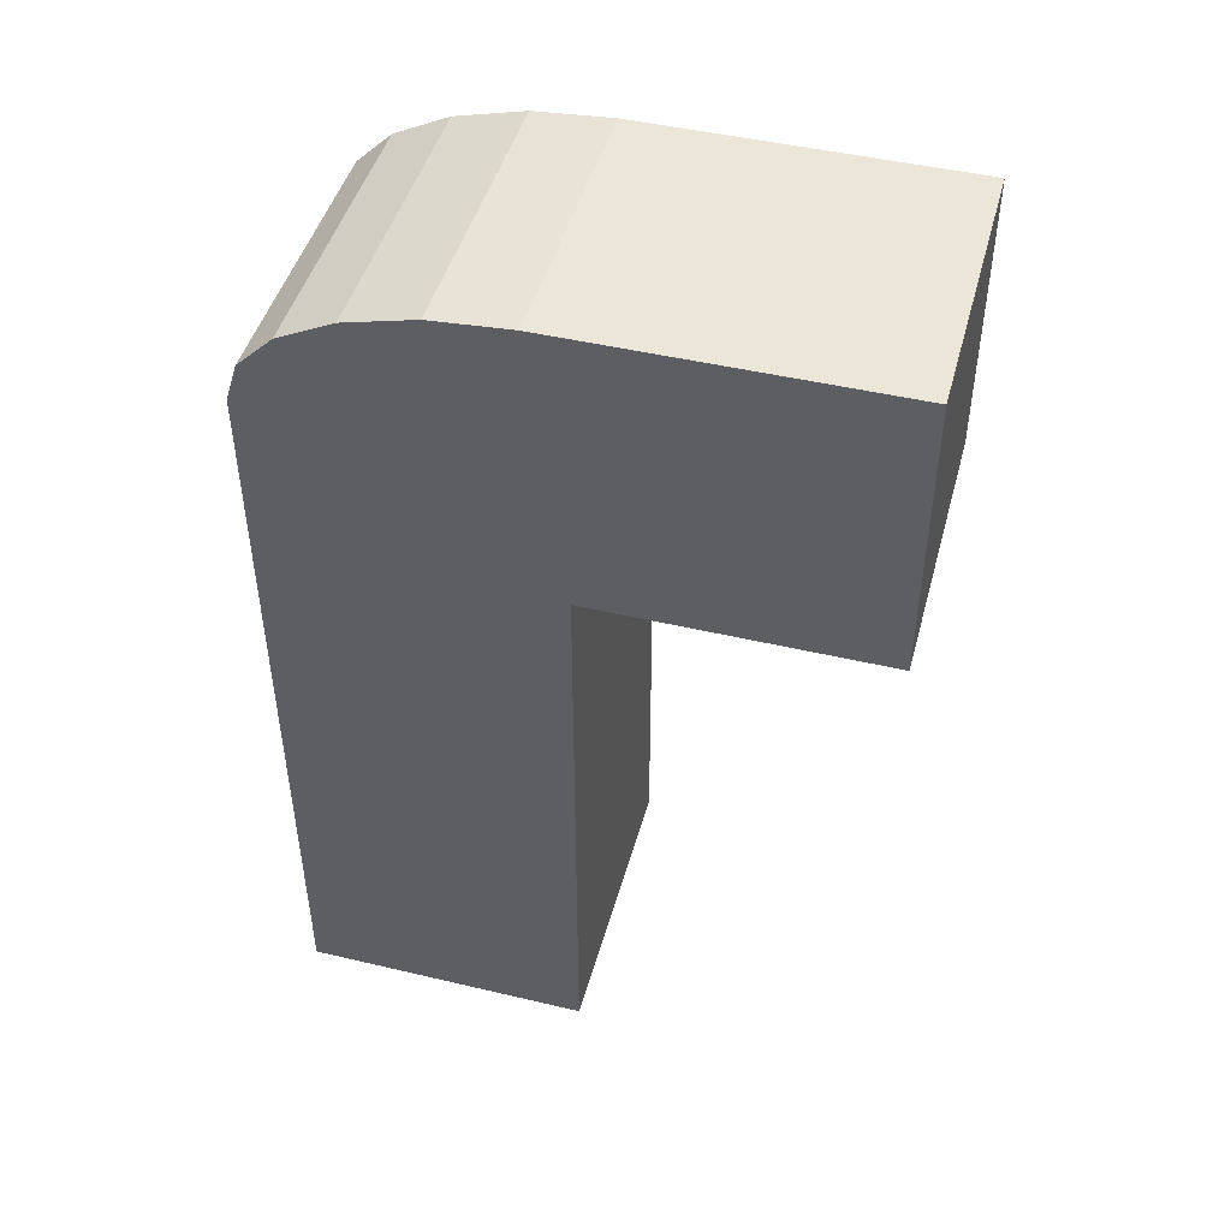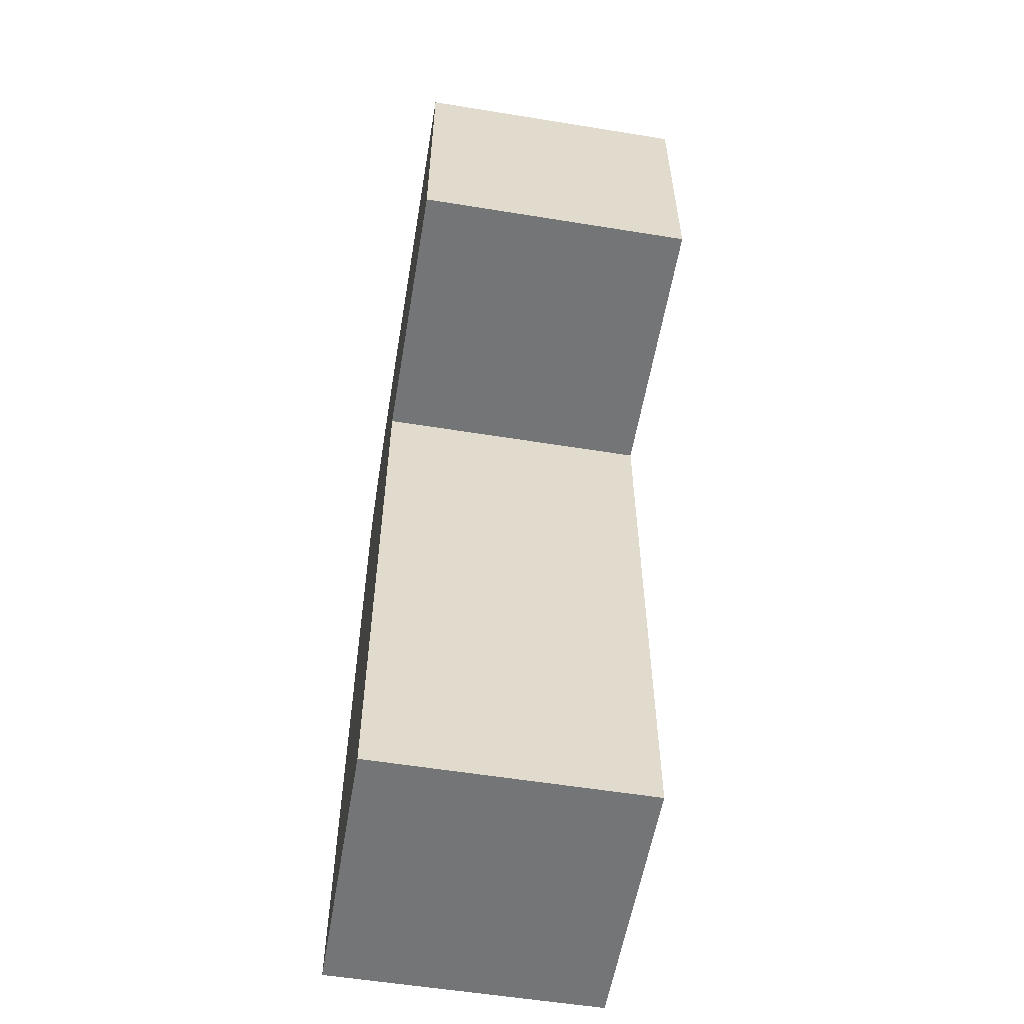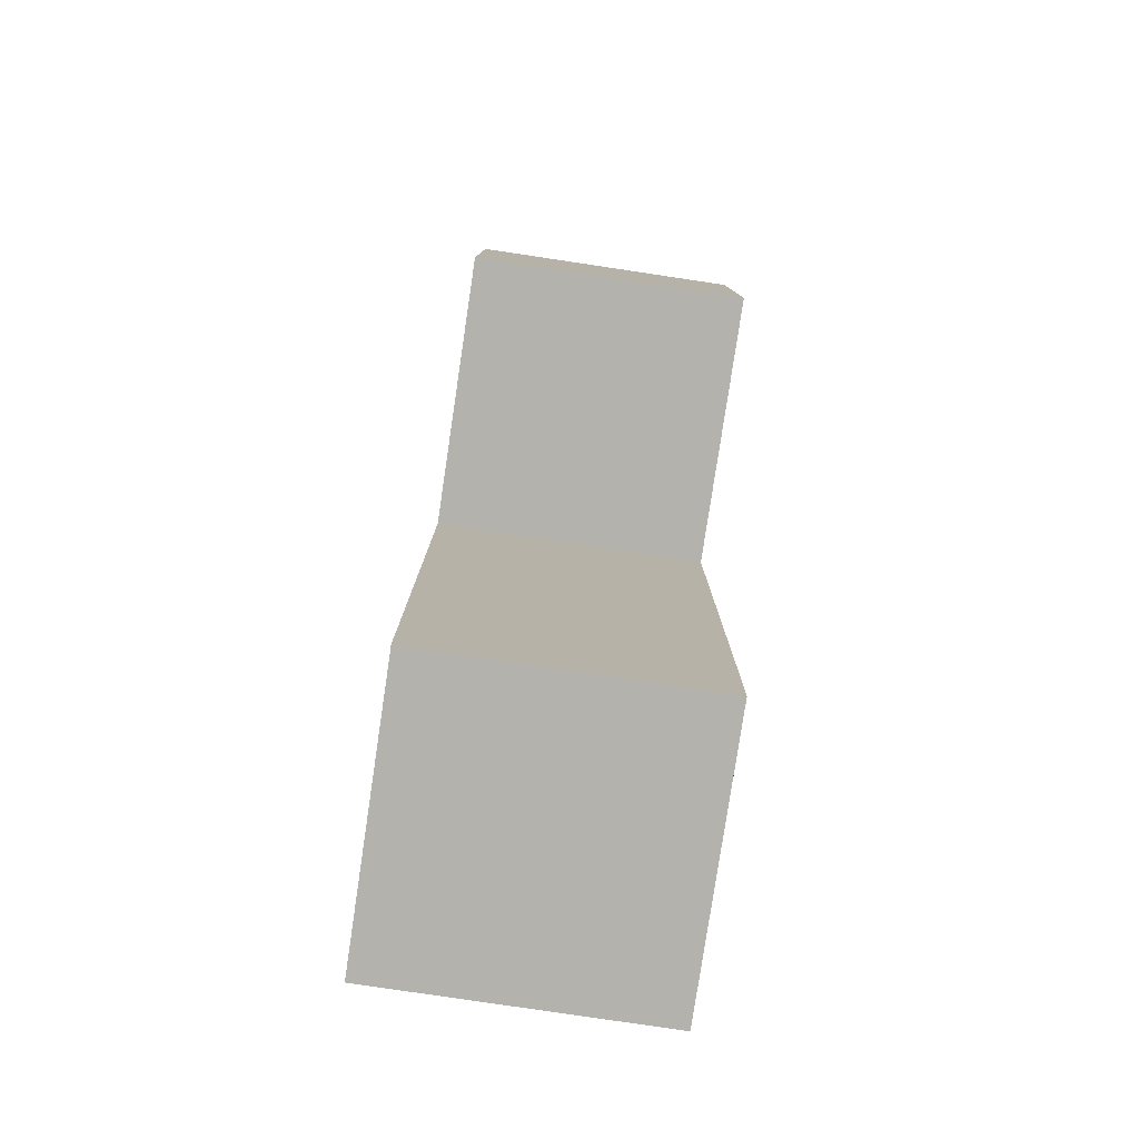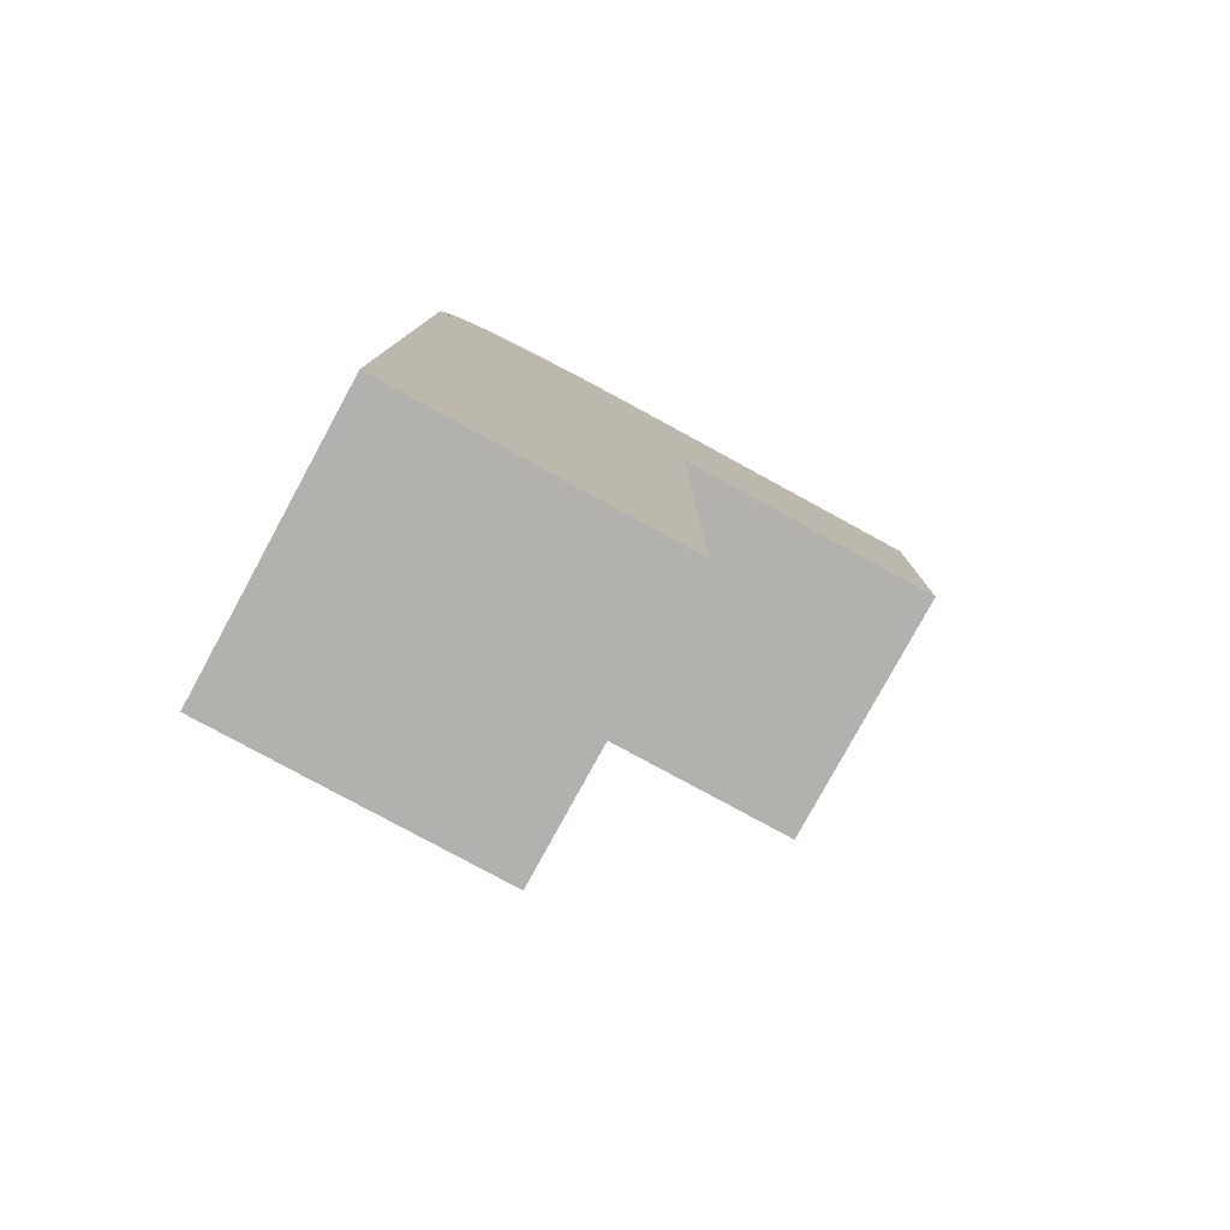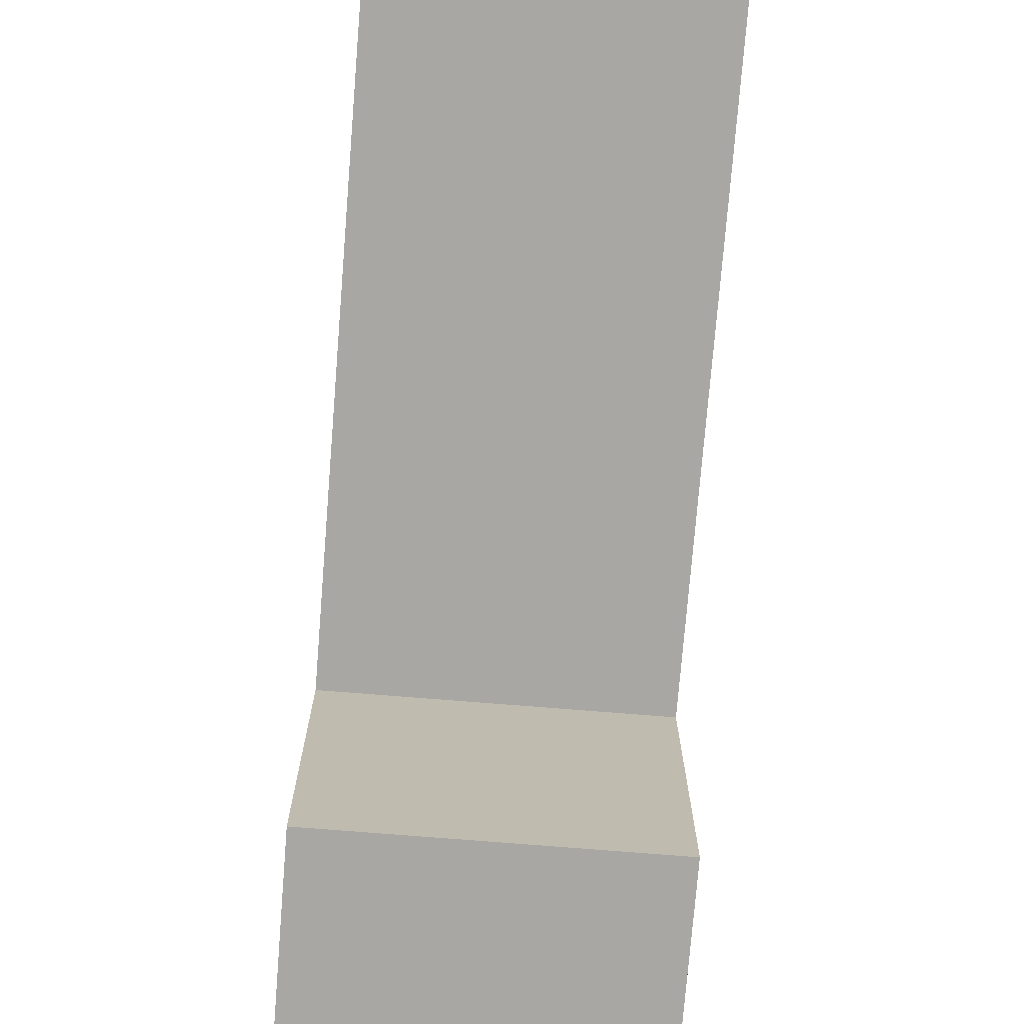
<metadata>
{"format":"obj","ext":"obj","renderer":"f3d","projection":"perspective","resolution":1024,"background":"white","views":[{"elev":46.4,"azim":-74.9,"up":"+Z"},{"elev":-56.5,"azim":-9.6,"up":"+Z"},{"elev":-79.6,"azim":-8.5,"up":"+Z"},{"elev":-79.3,"azim":-118.6,"up":"+Z"},{"elev":-74.6,"azim":175.4,"up":"+Y"}]}
</metadata>
<code>
o 立方体.002
v -0.02 -0.02 0.02
v -0.02 -0.02 -0.02
v -0.02 0.06 -0.02
v 0.02 -0.02 0.02
v 0.02 -0.02 -0.02
v 0.02 0.06 -0.02
v -0.02 0.02 0.01585
v -0.02 0.02 -0.1042
v -0.02 0.06 -0.1042
v 0.02 0.02 0.01585
v 0.02 0.02 -0.1042
v 0.02 0.06 -0.1042
v -0.02 0.02507 0.02
v -0.02 0.06 0.002535
v -0.02 0.03586 0.01914
v -0.02 0.0456 0.01666
v -0.02 0.05333 0.0128
v -0.02 0.05829 0.007932
v 0.02 0.06 0.002535
v 0.02 0.02507 0.02
v 0.02 0.05829 0.007932
v 0.02 0.05333 0.0128
v 0.02 0.0456 0.01666
v 0.02 0.03586 0.01914
v -0.02 0.02654 0.01585
v -0.02 0.06 -0.000879
v -0.02 0.03688 0.01503
v -0.02 0.04621 0.01265
v -0.02 0.05361 0.008954
v -0.02 0.05836 0.00429
v 0.02 0.06 -0.000879
v 0.02 0.02654 0.01585
v 0.02 0.05836 0.00429
v 0.02 0.05361 0.008954
v 0.02 0.04621 0.01265
v 0.02 0.03688 0.01503
f 6 3 14 19
f 2 3 6 5
f 1 13 15 16 17 18 14 3 2
f 2 5 4 1
f 5 6 19 21 22 23 24 20 4
f 12 9 26 31
f 8 9 12 11
f 7 25 27 28 29 30 26 9 8
f 8 11 10 7
f 11 12 31 33 34 35 36 32 10
f 19 14 18 21
f 21 18 17 22
f 22 17 16 23
f 23 16 15 24
f 24 15 13 20
f 4 20 13 1
f 31 26 30 33
f 33 30 29 34
f 34 29 28 35
f 35 28 27 36
f 36 27 25 32
f 10 32 25 7

</code>
